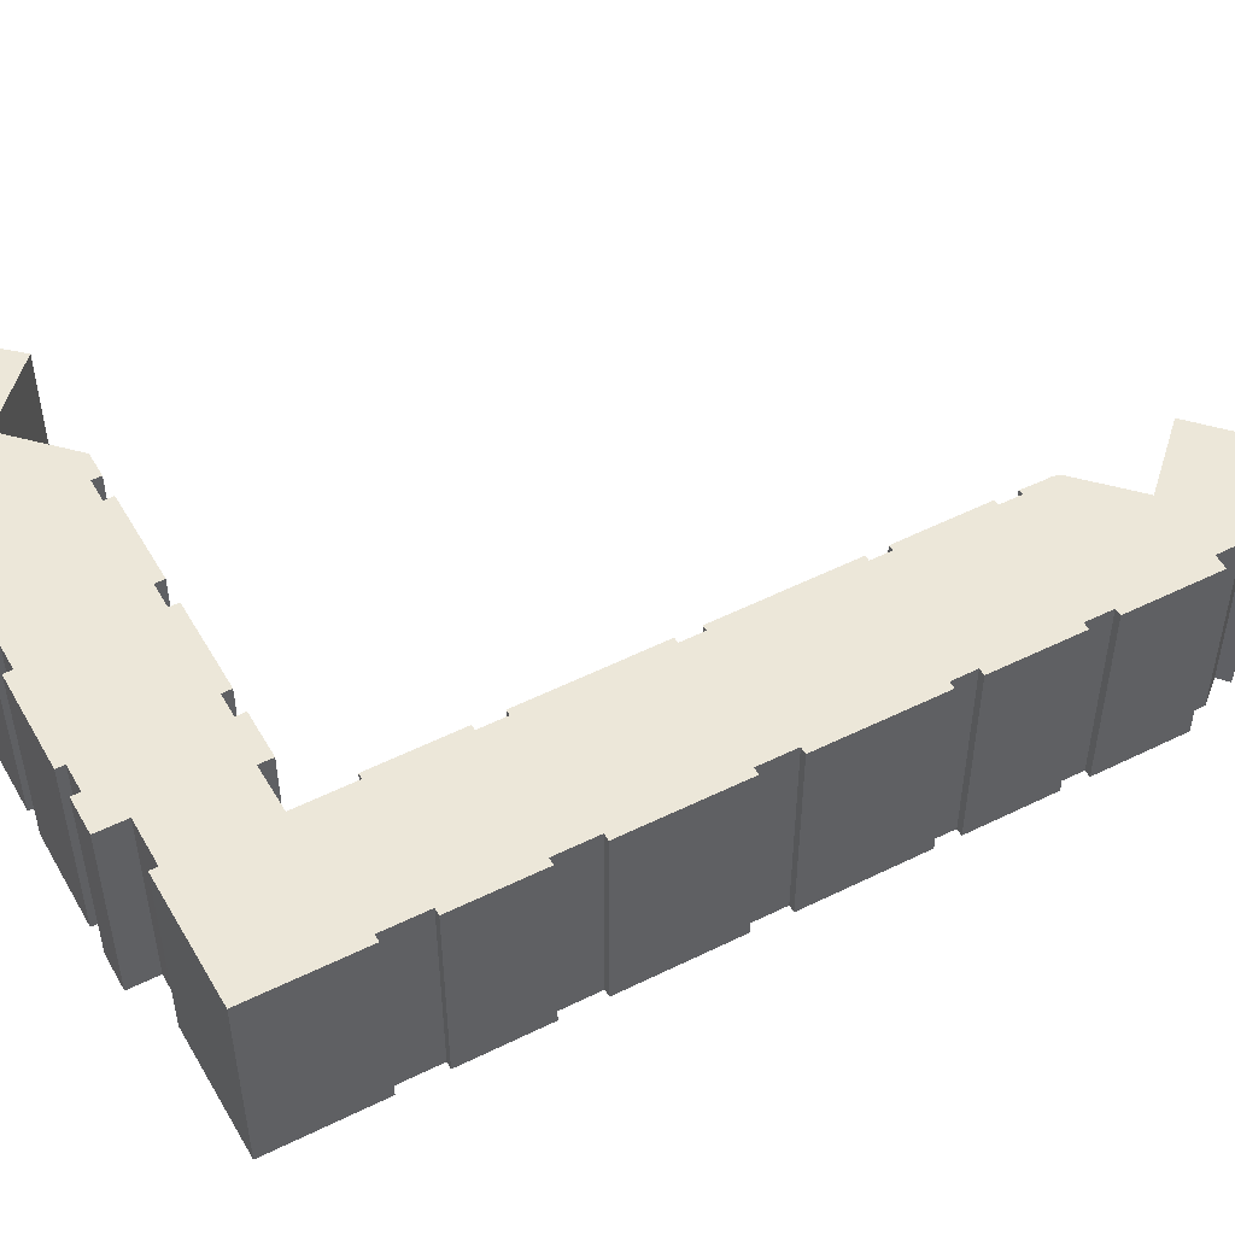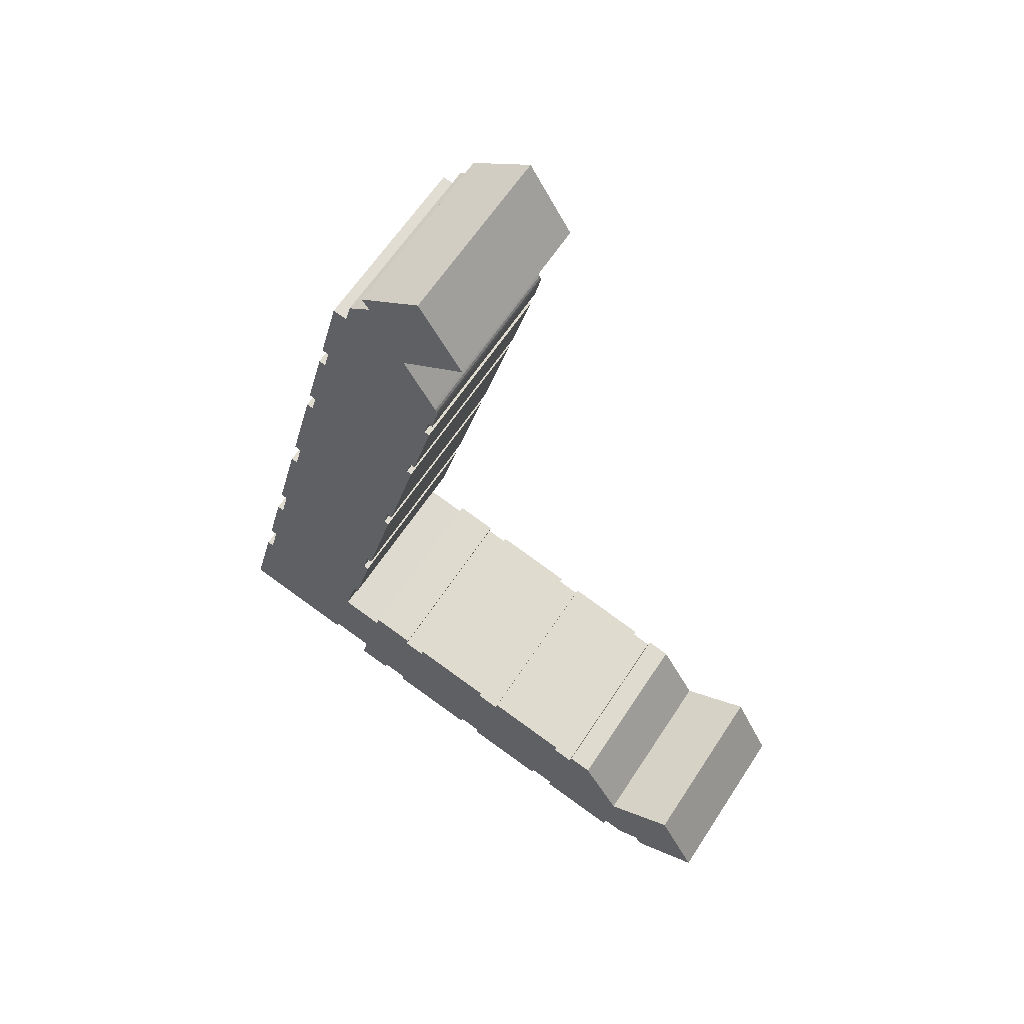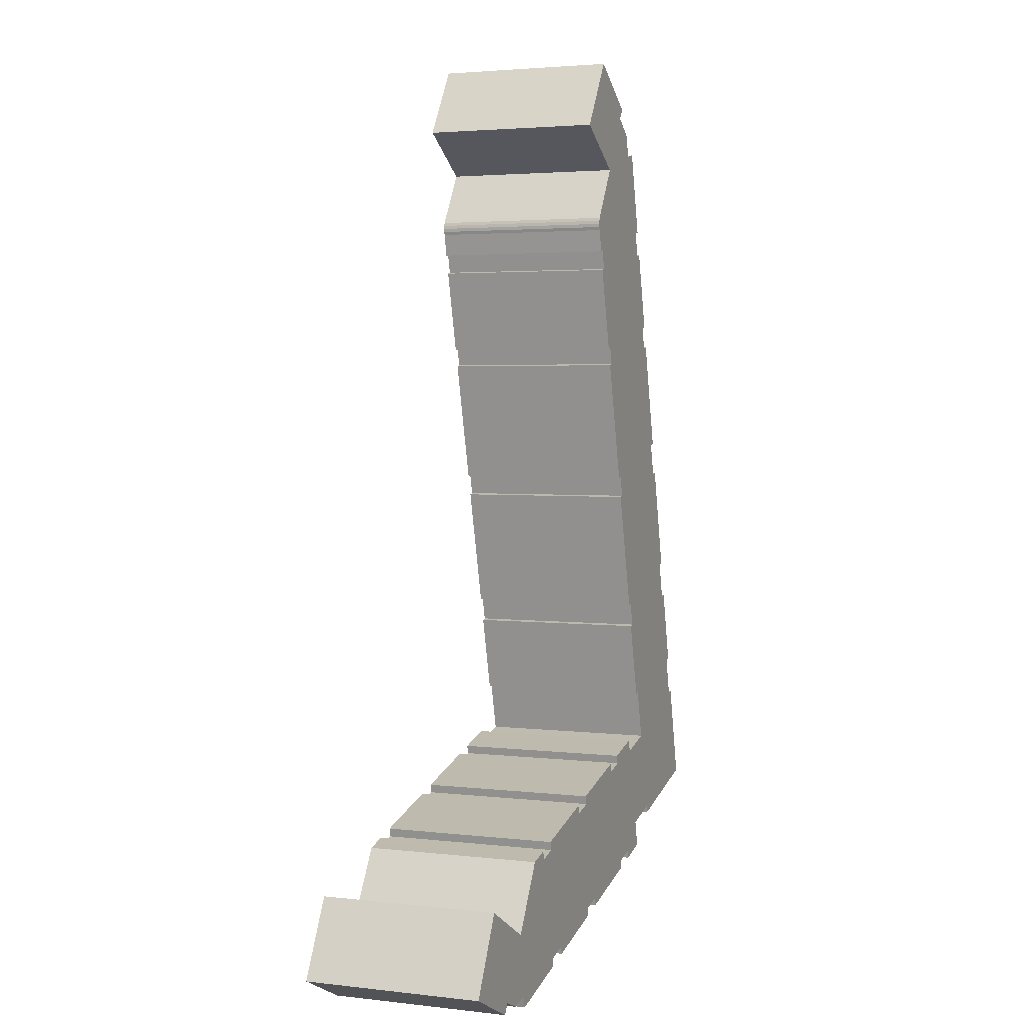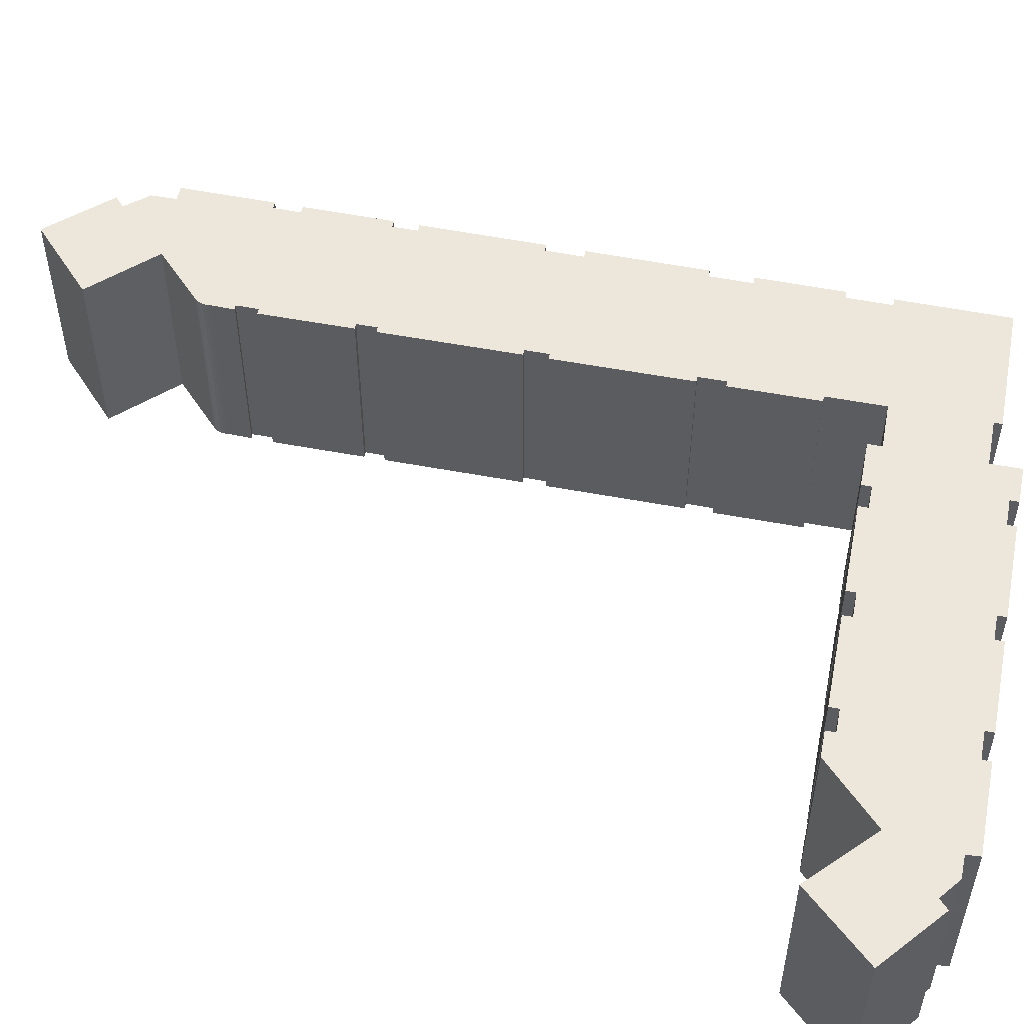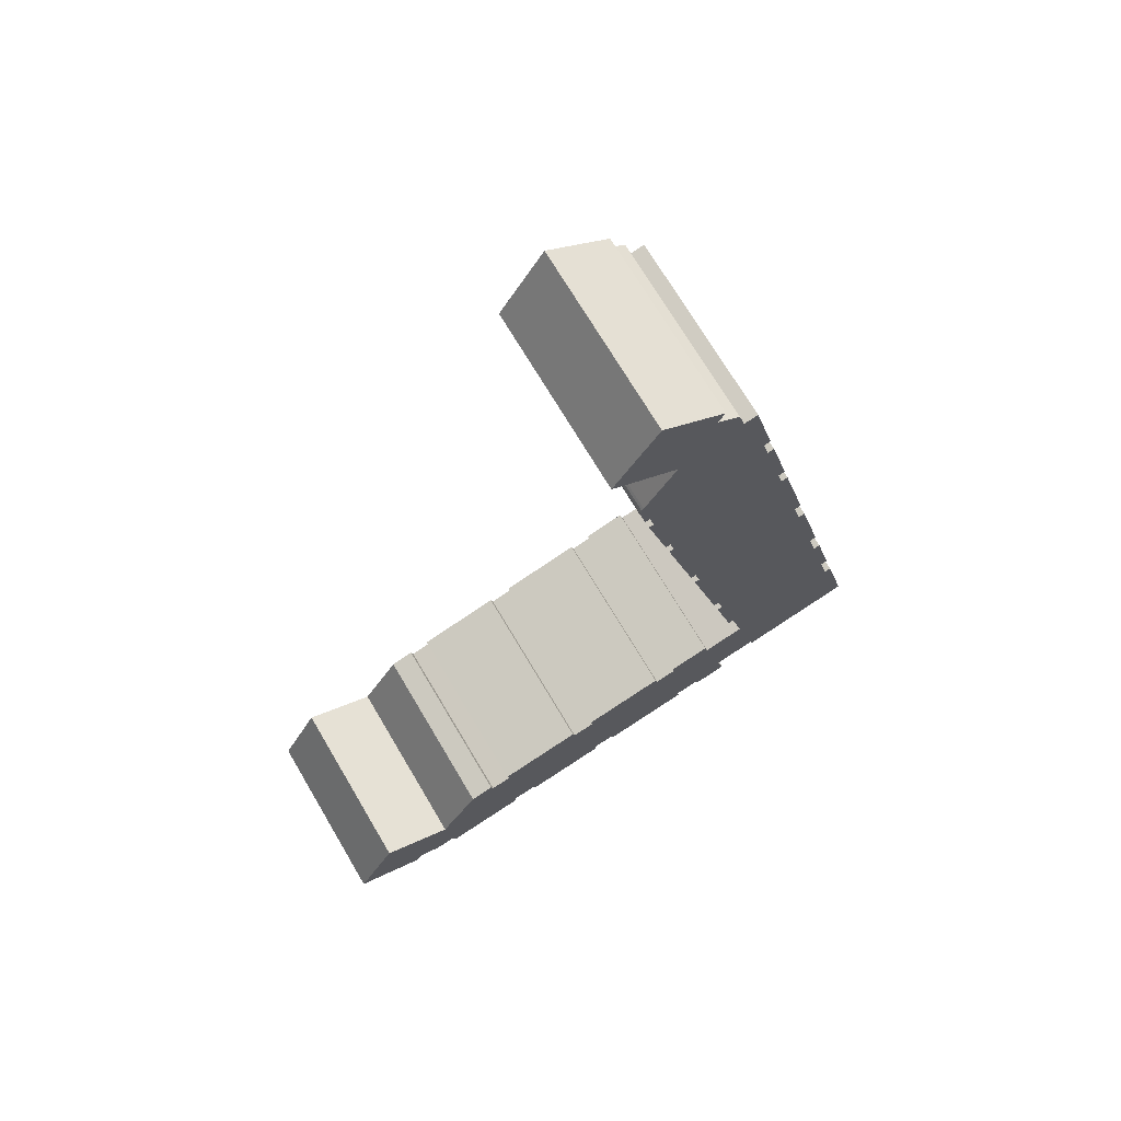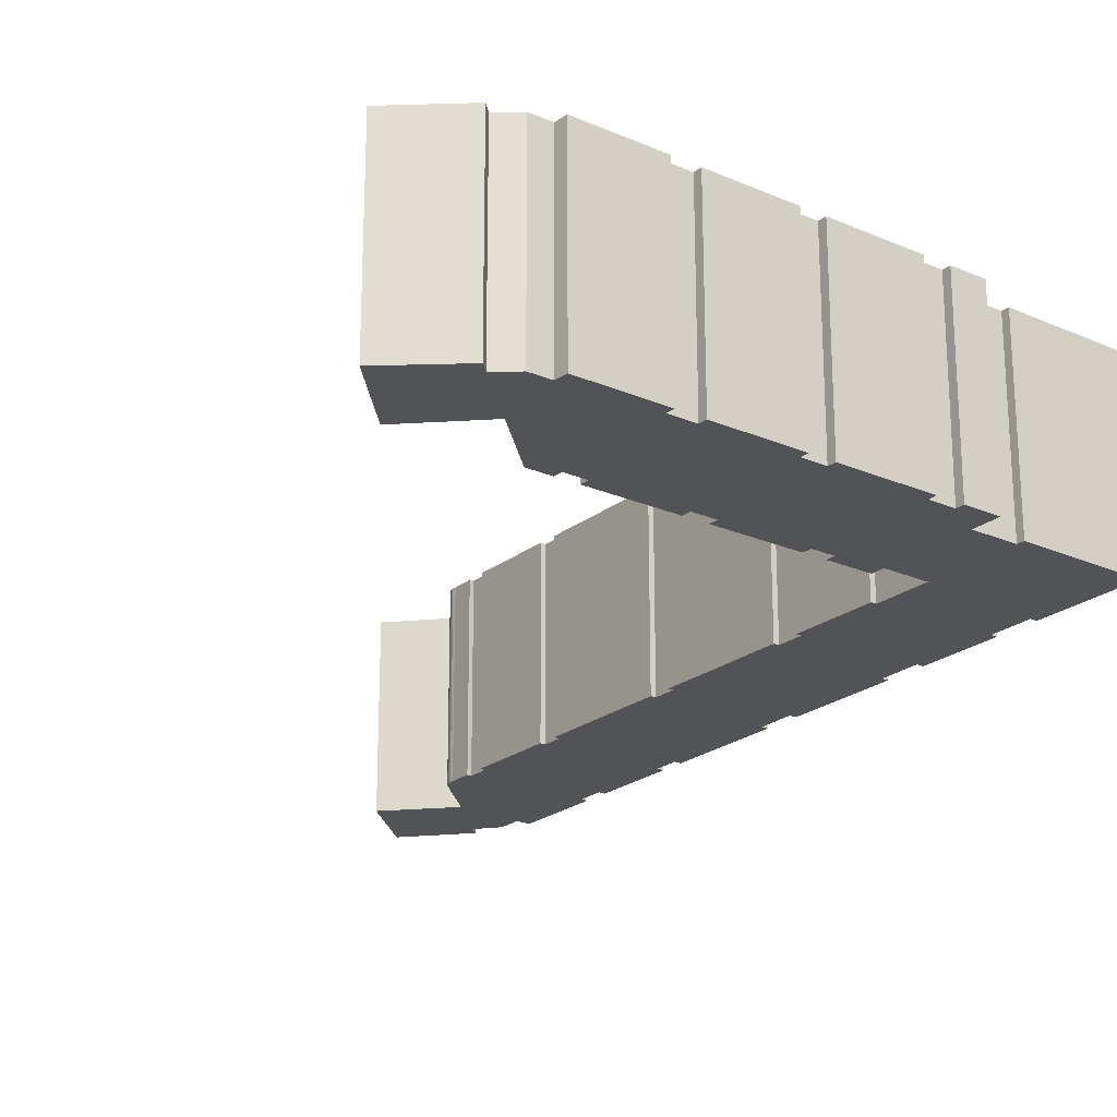
<metadata>
{"format":"obj","ext":"obj","renderer":"f3d","projection":"perspective","resolution":1024,"background":"white","views":[{"elev":50.2,"azim":-104.6,"up":"+Y"},{"elev":61.8,"azim":32.9,"up":"+Z"},{"elev":3.1,"azim":111.6,"up":"+Z"},{"elev":53.8,"azim":115.7,"up":"+Y"},{"elev":71.0,"azim":149.4,"up":"+Z"},{"elev":-22.2,"azim":157.4,"up":"+Y"}]}
</metadata>
<code>
v  28.41 16.08 65.65
v  23.5 16.08 71.25
v  24.47 16.08 71.88
v  19.77 16.08 68.81
v  18.93 16.08 68.25
v  19.57 16.08 67.33
v  17.55 16.08 65.89
v  27.5 16.08 65.09
v  17.03 16.08 63.9
v  23.62 16.08 62.68
v  25.08 16.08 54.07
v  24.69 16.08 54.23
v  25.52 16.08 56.06
v  13.98 16.08 56.66
v  15.83 16.08 64.15
v  22.57 16.08 62.03
v  25.38 16.08 57.48
v  25.53 16.08 57.22
v  25.62 16.08 56.93
v  25.65 16.08 56.64
v  25.62 16.08 56.34
v  14.55 16.08 56.51
v  14.01 16.08 54.3
v  24.23 16.08 52.44
v  11.66 16.08 47.27
v  13.43 16.08 54.44
v  24.68 16.08 52.33
v  22.34 16.08 45.02
v  22.78 16.08 44.9
v  12.24 16.08 47.13
v  11.74 16.08 45.12
v  8.732 16.08 35.39
v  11.17 16.08 45.26
v  21.92 16.08 43.38
v  22.36 16.08 43.27
v  9.305 16.08 35.25
v  19.54 16.08 32.22
v  19.09 16.08 32.34
v  8.558 16.08 32.22
v  5.634 16.08 22.83
v  7.986 16.08 32.36
v  18.61 16.08 30.45
v  19.06 16.08 30.33
v  6.207 16.08 22.69
v  16.26 16.08 19.38
v  15.81 16.08 19.5
v  5.365 16.08 19.28
v  3.076 16.08 12.47
v  4.792 16.08 19.42
v  15.25 16.08 17.3
v  15.7 16.08 17.19
v  13.44 16.08 10.22
v  13.89 16.08 10.11
v  3.65 16.08 12.32
v  42.65 16.08 -1.168
v  40.38 16.08 -1.401
v  40.58 16.08 -0.6279
v  46.13 16.08 -6.905
v  0.0003435 16.08 -0.0005087
v  10.3 16.08 -2.063
v  14.05 16.08 -3.031
v  16.58 16.08 -5.499
v  18.76 16.08 -6.06
v  55.79 16.08 -10.14
v  51.12 16.08 -4.15
v  52.28 16.08 -3.508
v  47.63 16.08 -6.075
v  18.58 16.08 -6.763
v  26.54 16.08 -8.059
v  28.55 16.08 -8.576
v  28.37 16.08 -9.281
v  54.32 16.08 -10.84
v  35.89 16.08 -10.47
v  35.71 16.08 -11.17
v  49.28 16.08 -12.09
v  50.84 16.08 -12.5
v  38.14 16.08 -11.05
v  49.82 16.08 -12.99
v  37.96 16.08 -11.75
v  45.49 16.08 -12.52
v  47.31 16.08 -12.95
v  45.14 16.08 -13.6
v  26.36 16.08 -8.764
v  13.45 16.08 -5.444
v  16.4 16.08 -6.203
v  10.14 16.08 -2.697
v  2.765 16.08 8.742
v  12.25 16.08 5.562
v  19.96 16.08 4.726
v  15.95 16.08 4.568
v  16.23 16.08 5.693
v  19.76 16.08 3.952
v  29.19 16.08 2.33
v  21.65 16.08 3.462
v  21.85 16.08 4.236
v  38.72 16.08 -0.1457
v  31.03 16.08 1.025
v  31.23 16.08 1.799
v  2.192 16.08 8.884
v  28.99 16.08 1.556
v  38.52 16.08 -0.9191
v  2.764 -5.353e-16 8.742
v  13.44 -6.259e-16 10.22
v  3.649 -7.547e-16 12.33
v  12.25 -3.406e-16 5.563
v  3.076 -7.634e-16 12.47
v  5.365 -1.181e-15 19.28
v  4.792 -1.189e-15 19.42
v  15.25 -1.059e-15 17.3
v  15.7 -1.053e-15 17.19
v  13.89 -6.188e-16 10.11
v  15.81 -1.194e-15 19.5
v  6.207 -1.39e-15 22.69
v  5.634 -1.398e-15 22.83
v  8.558 -1.973e-15 32.22
v  7.986 -1.982e-15 32.37
v  18.61 -1.864e-15 30.45
v  19.06 -1.857e-15 30.33
v  16.26 -1.187e-15 19.38
v  19.09 -1.98e-15 32.34
v  9.305 -2.159e-15 35.25
v  8.732 -2.167e-15 35.39
v  11.74 -2.763e-15 45.12
v  11.17 -2.771e-15 45.26
v  21.92 -2.656e-15 43.38
v  22.36 -2.65e-15 43.27
v  19.54 -1.973e-15 32.22
v  22.33 -2.757e-15 45.02
v  12.24 -2.886e-15 47.13
v  11.66 -2.894e-15 47.27
v  14 -3.325e-15 54.3
v  13.43 -3.334e-15 54.44
v  24.23 -3.211e-15 52.45
v  24.68 -3.204e-15 52.33
v  22.78 -2.75e-15 44.9
v  24.69 -3.321e-15 54.23
v  14.55 -3.461e-15 56.51
v  13.98 -3.469e-15 56.66
v  17.03 -3.913e-15 63.9
v  15.83 -3.928e-15 64.15
v  22.57 -3.798e-15 62.03
v  23.62 -3.838e-15 62.68
v  25.38 -3.519e-15 57.48
v  25.53 -3.504e-15 57.22
v  25.62 -3.486e-15 56.93
v  25.65 -3.468e-15 56.64
v  25.62 -3.45e-15 56.34
v  25.52 -3.433e-15 56.06
v  25.08 -3.311e-15 54.07
v  23.5 -4.363e-15 71.25
v  28.41 -4.02e-15 65.65
v  24.47 -4.401e-15 71.88
v  19.77 -4.213e-15 68.81
v  18.92 -4.179e-15 68.25
v  19.57 -4.123e-15 67.33
v  17.55 -4.035e-15 65.89
v  27.5 -3.986e-15 65.09
v  0 0 0
v  2.192 -5.44e-16 8.884
v  15.95 -2.797e-16 4.568
v  19.76 -2.42e-16 3.953
v  21.65 -2.12e-16 3.463
v  29.19 -1.427e-16 2.331
v  28.99 -9.532e-17 1.557
v  31.03 -6.28e-17 1.026
v  38.72 8.891e-18 -0.1452
v  38.52 5.625e-17 -0.9186
v  40.38 8.574e-17 -1.4
v  10.14 1.651e-16 -2.697
v  10.3 1.263e-16 -2.063
v  42.65 7.146e-17 -1.167
v  40.58 3.842e-17 -0.6274
v  46.13 4.228e-16 -6.904
v  14.05 1.855e-16 -3.03
v  16.58 3.367e-16 -5.499
v  13.45 3.333e-16 -5.443
v  16.4 3.798e-16 -6.203
v  26.35 5.366e-16 -8.764
v  26.54 4.935e-16 -8.059
v  18.58 4.141e-16 -6.763
v  35.71 6.84e-16 -11.17
v  35.89 6.409e-16 -10.47
v  28.37 5.682e-16 -9.28
v  45.14 8.325e-16 -13.6
v  45.49 7.665e-16 -12.52
v  37.96 7.194e-16 -11.75
v  49.28 7.406e-16 -12.09
v  38.14 6.763e-16 -11.05
v  47.31 7.927e-16 -12.95
v  51.12 2.541e-16 -4.15
v  55.79 6.21e-16 -10.14
v  52.28 2.148e-16 -3.507
v  47.63 3.72e-16 -6.075
v  18.76 3.71e-16 -6.059
v  28.55 5.251e-16 -8.576
v  54.31 6.639e-16 -10.84
v  50.84 7.655e-16 -12.5
v  49.82 7.952e-16 -12.99
v  31.23 -1.102e-16 1.8
v  21.85 -2.594e-16 4.237
v  19.96 -2.894e-16 4.727
v  16.23 -3.486e-16 5.694
g defaultobject
f 1 2 3
f 2 1 4
f 4 1 5
f 5 1 6
f 6 1 7
f 7 1 8
f 7 8 9
f 9 8 10
f 11 12 13
f 9 14 15
f 14 9 16
f 16 9 10
f 14 16 17
f 14 17 18
f 14 18 19
f 14 19 20
f 14 20 21
f 14 21 13
f 14 13 22
f 22 13 23
f 23 13 12
f 23 12 24
f 23 25 26
f 25 23 24
f 25 24 27
f 25 27 28
f 28 27 29
f 25 28 30
f 31 32 33
f 32 31 34
f 32 34 35
f 32 35 36
f 36 35 37
f 36 37 38
f 39 40 41
f 40 39 42
f 40 42 43
f 40 43 44
f 44 43 45
f 44 45 46
f 47 48 49
f 48 47 50
f 48 50 51
f 48 51 52
f 52 51 53
f 48 52 54
f 55 56 57
f 56 55 58
f 56 58 59
f 59 58 60
f 60 58 61
f 61 58 62
f 62 58 63
f 64 65 66
f 65 64 67
f 67 64 58
f 58 64 63
f 63 64 68
f 68 64 69
f 69 64 70
f 70 64 71
f 71 64 72
f 71 72 73
f 71 73 74
f 72 75 73
f 75 72 76
f 73 75 77
f 75 76 78
f 75 79 77
f 79 75 80
f 80 75 81
f 82 79 80
f 83 68 69
f 62 84 61
f 84 62 85
f 86 59 60
f 52 87 54
f 87 52 88
f 89 90 91
f 90 89 92
f 93 94 95
f 96 97 98
f 87 59 99
f 59 87 88
f 59 88 90
f 59 90 92
f 59 92 94
f 59 94 93
f 59 93 100
f 59 100 97
f 59 97 96
f 59 96 101
f 59 101 56
f 46 47 44
f 47 46 50
f 38 39 36
f 39 38 42
f 28 31 30
f 31 28 34
f 102 103 104
f 103 102 105
f 106 107 108
f 107 106 109
f 109 106 110
f 110 106 103
f 110 103 111
f 103 106 104
f 107 112 113
f 112 107 109
f 114 115 116
f 115 114 117
f 117 114 118
f 118 114 113
f 118 113 119
f 119 113 112
f 115 120 121
f 120 115 117
f 122 123 124
f 123 122 125
f 125 122 126
f 126 122 121
f 126 121 127
f 127 121 120
f 123 128 129
f 128 123 125
f 130 131 132
f 131 130 133
f 133 130 134
f 134 130 128
f 134 128 135
f 128 130 129
f 131 136 137
f 136 131 133
f 138 139 140
f 139 138 141
f 139 141 142
f 141 138 143
f 143 138 144
f 144 138 145
f 145 138 146
f 146 138 147
f 147 138 148
f 148 138 136
f 148 136 149
f 136 138 137
f 150 151 152
f 151 150 153
f 151 153 154
f 151 154 155
f 151 155 156
f 151 156 157
f 157 156 139
f 157 139 142
f 158 102 159
f 102 158 105
f 105 158 160
f 160 158 161
f 161 158 162
f 162 158 163
f 163 158 164
f 164 158 165
f 165 158 166
f 166 158 167
f 167 158 168
f 169 170 158
f 168 171 172
f 171 168 173
f 173 168 158
f 173 158 170
f 173 170 174
f 173 174 175
f 175 174 176
f 175 176 177
f 178 179 180
f 181 182 183
f 184 185 186
f 186 187 188
f 187 186 185
f 187 185 189
f 190 191 192
f 191 190 193
f 191 193 173
f 191 173 175
f 191 175 194
f 191 194 180
f 191 180 179
f 191 179 195
f 191 195 196
f 196 195 183
f 196 183 187
f 196 187 197
f 187 183 182
f 187 182 188
f 197 187 198
f 166 199 165
f 163 200 162
f 160 201 202
f 201 160 161
f 44 107 113
f 107 44 47
f 40 113 114
f 113 40 44
f 41 114 116
f 114 41 40
f 41 115 39
f 115 41 116
f 36 115 121
f 115 36 39
f 32 121 122
f 121 32 36
f 33 122 124
f 122 33 32
f 33 123 31
f 123 33 124
f 30 123 129
f 123 30 31
f 25 129 130
f 129 25 30
f 26 130 132
f 130 26 25
f 26 131 23
f 131 26 132
f 22 131 137
f 131 22 23
f 14 137 138
f 137 14 22
f 15 138 140
f 138 15 14
f 15 139 9
f 139 15 140
f 7 139 156
f 139 7 9
f 6 156 155
f 156 6 7
f 5 155 154
f 155 5 6
f 5 153 4
f 153 5 154
f 4 150 2
f 150 4 153
f 2 152 3
f 152 2 150
f 3 151 1
f 151 3 152
f 8 151 157
f 151 8 1
f 10 157 142
f 157 10 8
f 16 142 141
f 142 16 10
f 16 143 17
f 143 16 141
f 17 144 18
f 144 17 143
f 18 145 19
f 145 18 144
f 19 146 20
f 146 19 145
f 20 147 21
f 147 20 146
f 21 148 13
f 148 21 147
f 13 149 11
f 149 13 148
f 12 149 136
f 149 12 11
f 12 133 24
f 133 12 136
f 24 134 27
f 134 24 133
f 27 135 29
f 135 27 134
f 28 135 128
f 135 28 29
f 28 125 34
f 125 28 128
f 34 126 35
f 126 34 125
f 35 127 37
f 127 35 126
f 38 127 120
f 127 38 37
f 38 117 42
f 117 38 120
f 42 118 43
f 118 42 117
f 43 119 45
f 119 43 118
f 46 119 112
f 119 46 45
f 46 109 50
f 109 46 112
f 50 110 51
f 110 50 109
f 51 111 53
f 111 51 110
f 52 111 103
f 111 52 53
f 52 105 88
f 105 52 103
f 88 160 90
f 160 88 105
f 91 160 202
f 160 91 90
f 91 201 89
f 201 91 202
f 89 161 92
f 161 89 201
f 92 162 94
f 162 92 161
f 95 162 200
f 162 95 94
f 95 163 93
f 163 95 200
f 93 164 100
f 164 93 163
f 100 165 97
f 165 100 164
f 98 165 199
f 165 98 97
f 98 166 96
f 166 98 199
f 96 167 101
f 167 96 166
f 101 168 56
f 168 101 167
f 57 168 172
f 168 57 56
f 57 171 55
f 171 57 172
f 55 173 58
f 173 55 171
f 58 193 67
f 193 58 173
f 67 190 65
f 190 67 193
f 65 192 66
f 192 65 190
f 66 191 64
f 191 66 192
f 72 191 196
f 191 72 64
f 76 196 197
f 196 76 72
f 78 197 198
f 197 78 76
f 75 198 187
f 198 75 78
f 81 187 189
f 187 81 75
f 80 189 185
f 189 80 81
f 80 184 82
f 184 80 185
f 79 184 186
f 184 79 82
f 77 186 188
f 186 77 79
f 73 188 182
f 188 73 77
f 73 181 74
f 181 73 182
f 71 181 183
f 181 71 74
f 70 183 195
f 183 70 71
f 69 195 179
f 195 69 70
f 69 178 83
f 178 69 179
f 68 178 180
f 178 68 83
f 63 180 194
f 180 63 68
f 62 194 175
f 194 62 63
f 62 177 85
f 177 62 175
f 84 177 176
f 177 84 85
f 61 176 174
f 176 61 84
f 60 174 170
f 174 60 61
f 60 169 86
f 169 60 170
f 59 169 158
f 169 59 86
f 99 158 159
f 158 99 59
f 99 102 87
f 102 99 159
f 54 102 104
f 102 54 87
f 48 104 106
f 104 48 54
f 49 106 108
f 106 49 48
f 49 107 47
f 107 49 108

</code>
